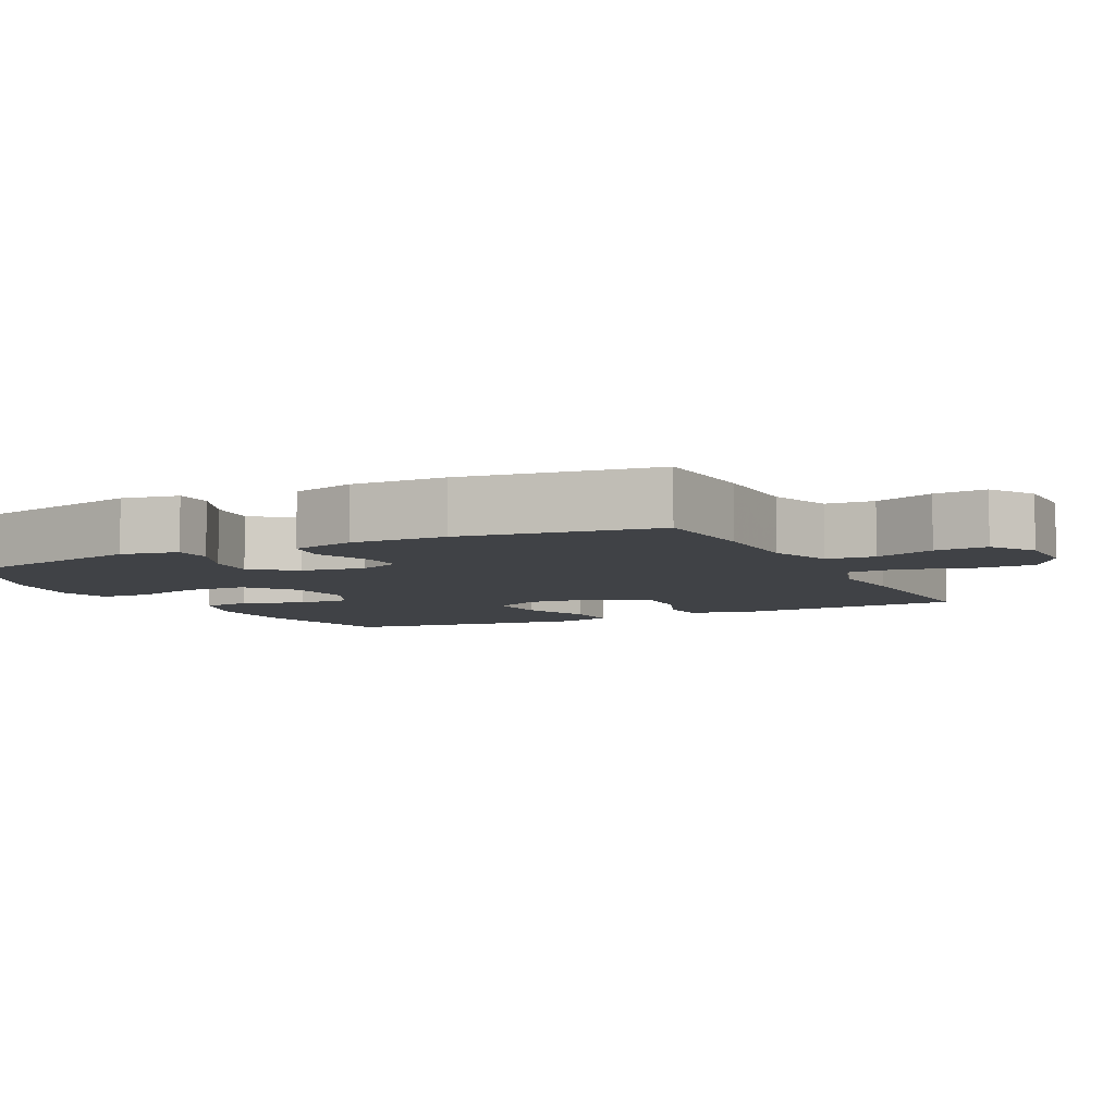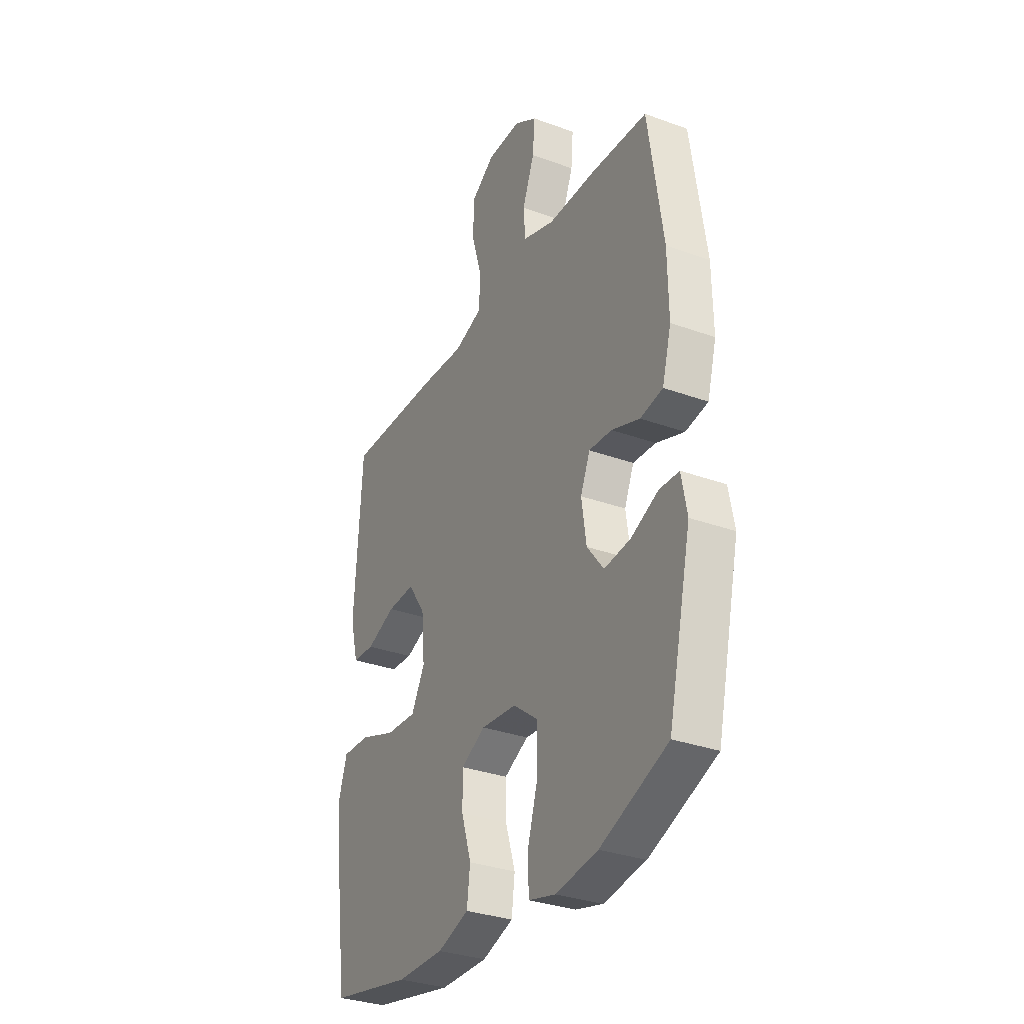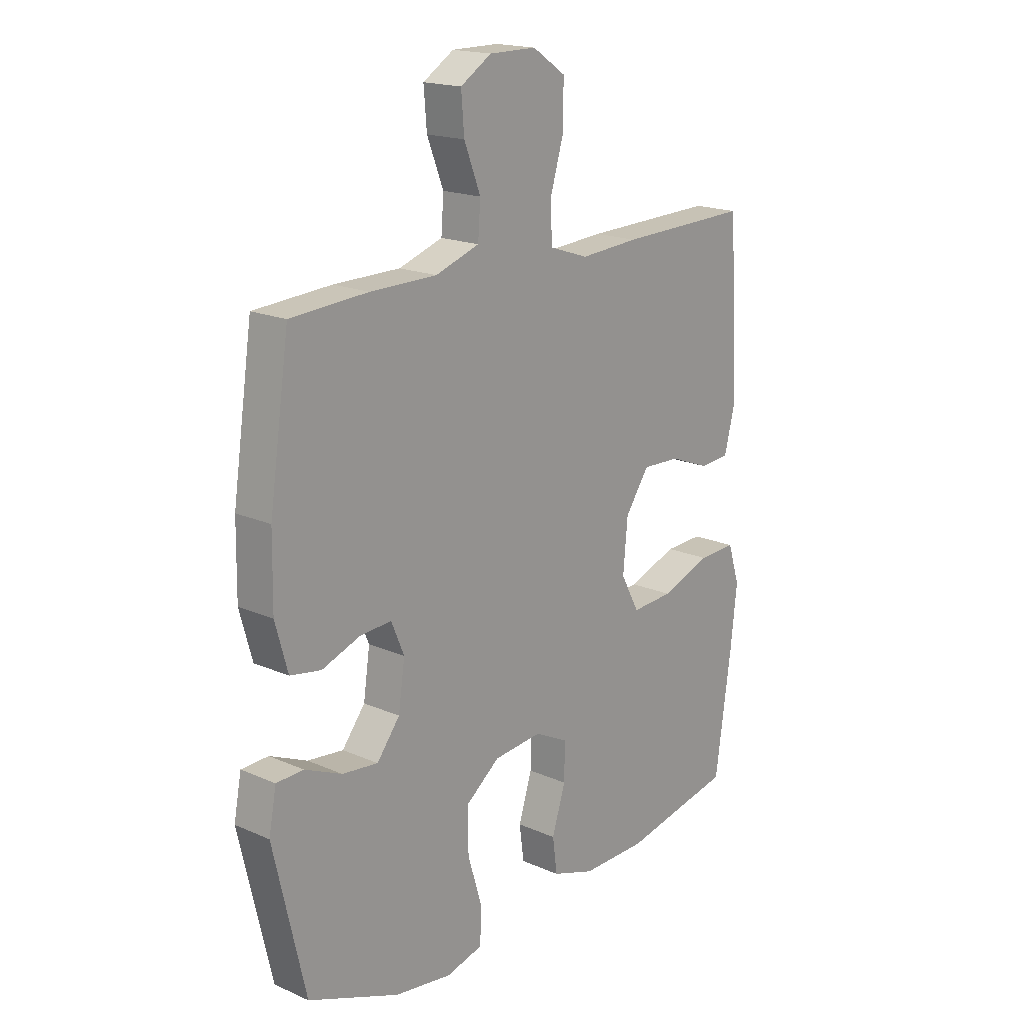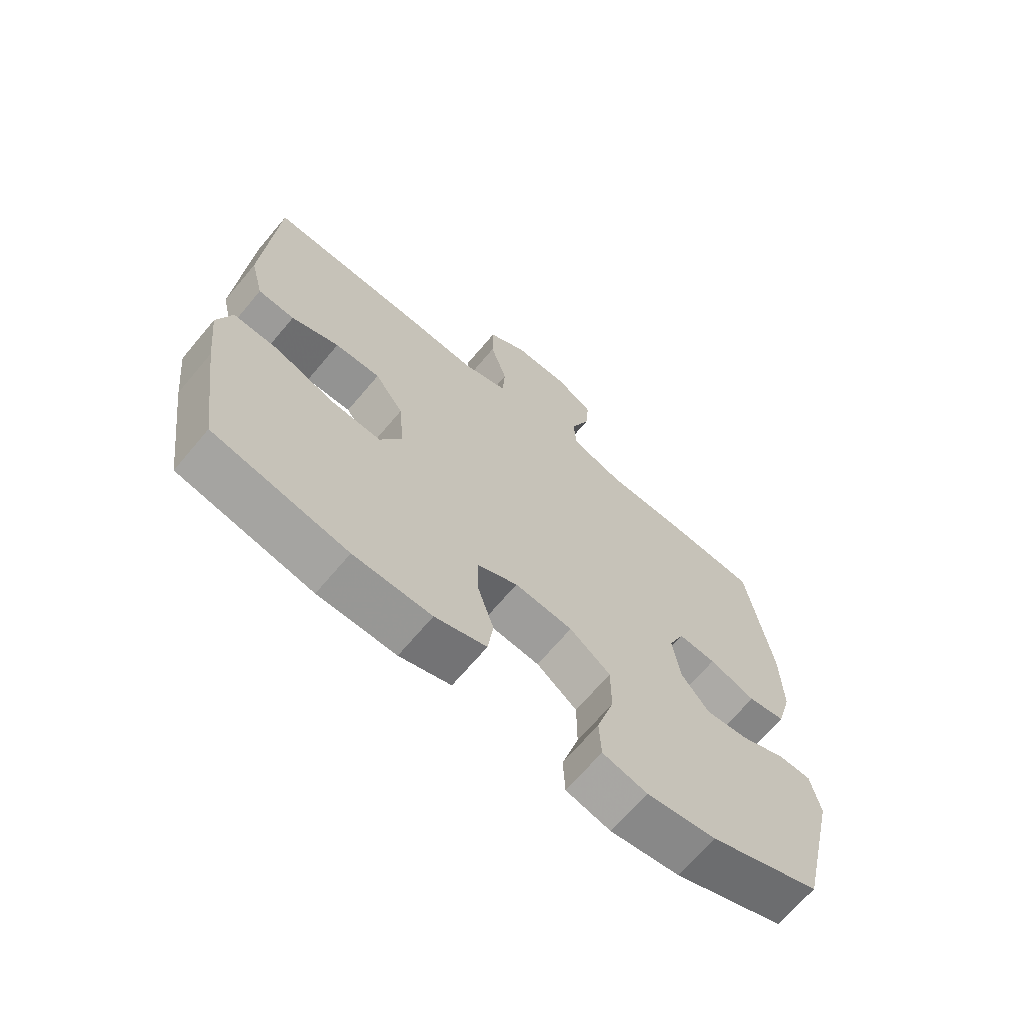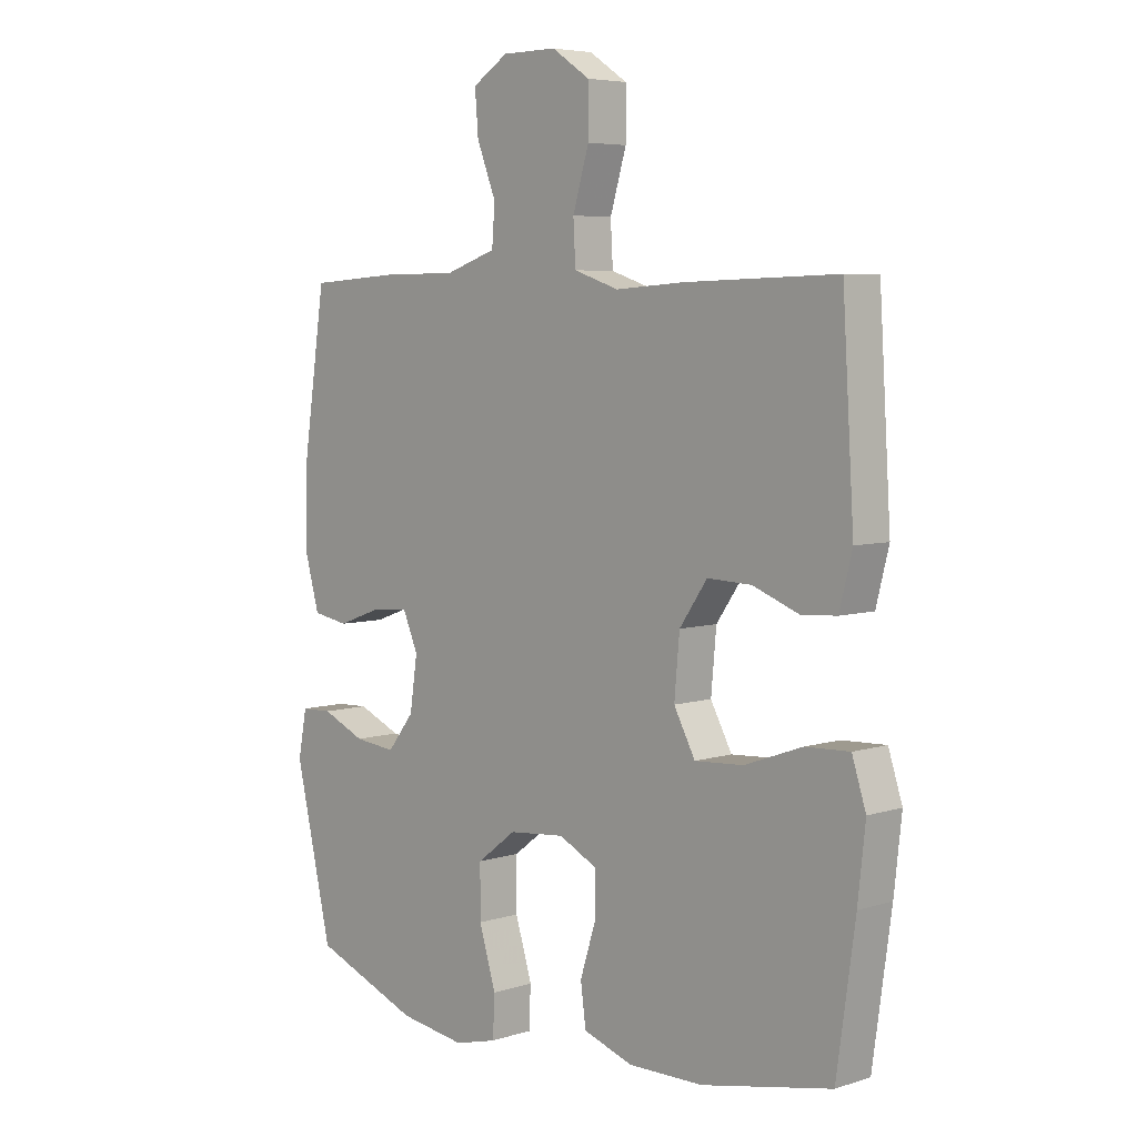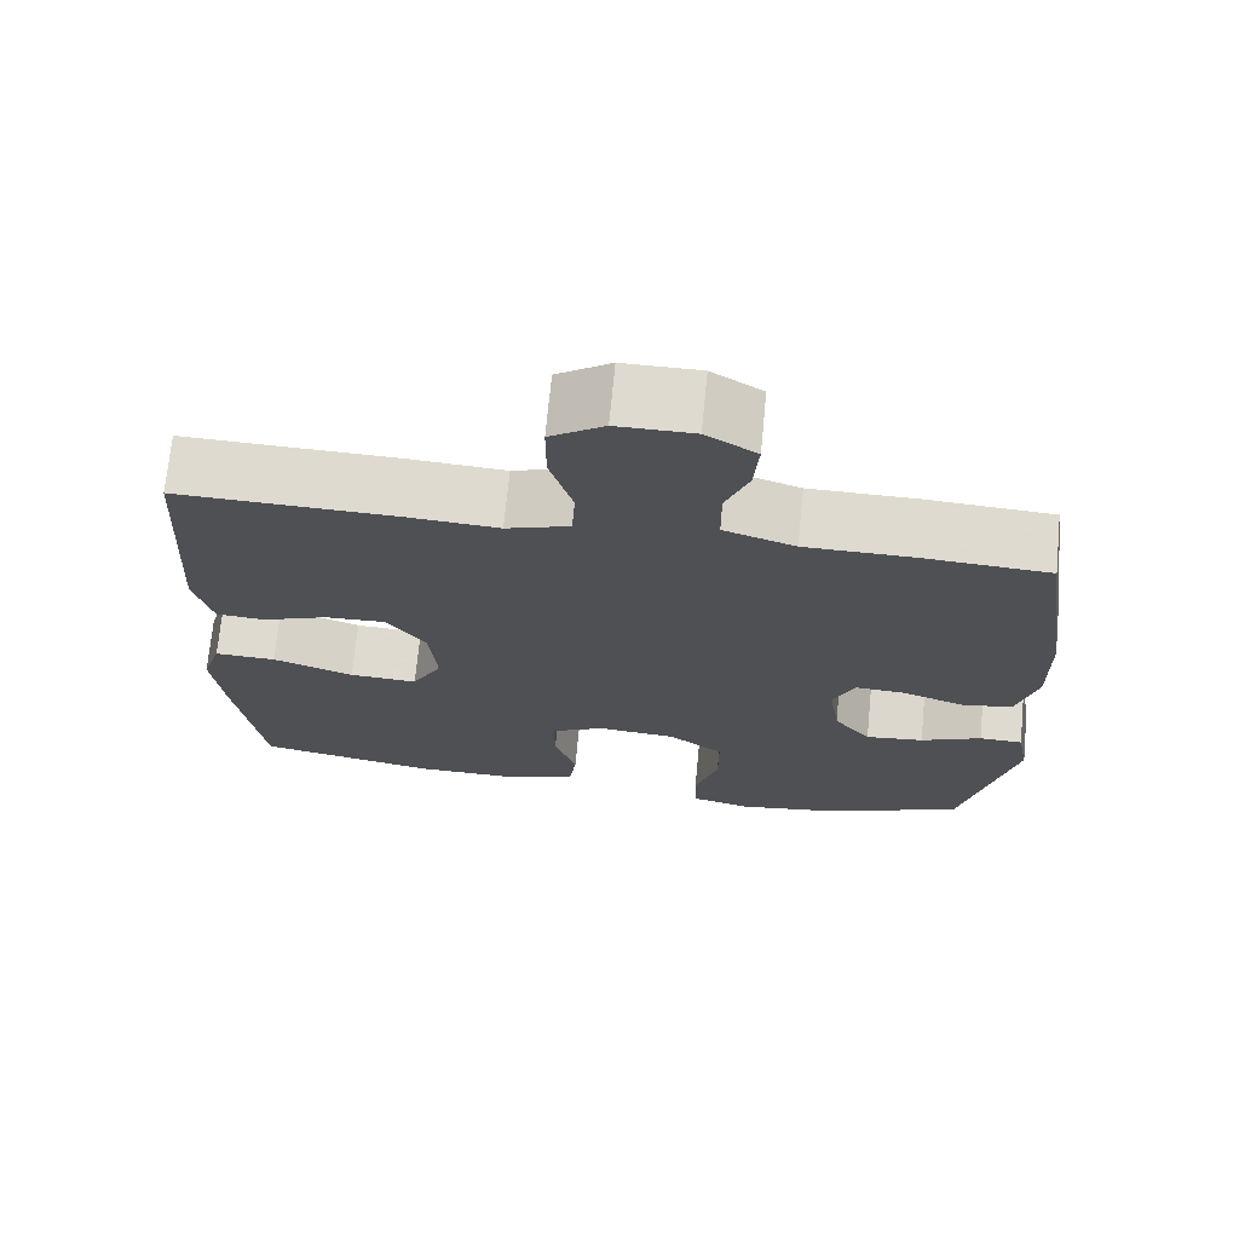
<metadata>
{"format":"obj","ext":"obj","renderer":"f3d","projection":"perspective","resolution":1024,"background":"white","views":[{"elev":-6.4,"azim":-63.4,"up":"+Y"},{"elev":-32.1,"azim":-117.0,"up":"+Z"},{"elev":18.1,"azim":-49.5,"up":"+Z"},{"elev":-67.9,"azim":139.9,"up":"+Z"},{"elev":5.6,"azim":46.0,"up":"+Z"},{"elev":70.9,"azim":-174.5,"up":"+Z"}]}
</metadata>
<code>
v 0.5 0.07 0.5
v 0.52 0.07 0.175
v 0.498 0.07 0.088
v 0.437 0.07 0.084
v 0.357 0.07 0.115
v 0.281 0.07 0.118
v 0.233 0.07 0.049
v 0.224 0.07 -0.051
v 0.261 0.07 -0.12
v 0.345 0.07 -0.115
v 0.445 0.07 -0.079
v 0.521 0.07 -0.076
v 0.545 0.07 -0.151
v 0.532 0.07 -0.27
v 0.5 0.07 -0.5
v 0.276 0.07 -0.545
v 0.146 0.07 -0.546
v 0.06 0.07 -0.517
v 0.051 0.07 -0.448
v 0.078 0.07 -0.362
v 0.079 0.07 -0.289
v 0.012 0.07 -0.255
v -0.085 0.07 -0.264
v -0.153 0.07 -0.316
v -0.153 0.07 -0.404
v -0.124 0.07 -0.5
v -0.127 0.07 -0.57
v -0.201 0.07 -0.589
v -0.316 0.07 -0.572
v -0.5 0.07 -0.5
v -0.564 0.07 -0.221
v -0.549 0.07 -0.142
v -0.495 0.07 -0.14
v -0.42 0.07 -0.173
v -0.348 0.07 -0.181
v -0.302 0.07 -0.122
v -0.289 0.07 -0.033
v -0.315 0.07 0.028
v -0.378 0.07 0.024
v -0.455 0.07 -0.004
v -0.517 0.07 0.007
v -0.542 0.07 0.097
v -0.54 0.07 0.23
v -0.5 0.07 0.5
v -0.345 0.07 0.51
v -0.212 0.07 0.511
v -0.124 0.07 0.541
v -0.119 0.07 0.608
v -0.152 0.07 0.692
v -0.158 0.07 0.765
v -0.096 0.07 0.804
v -0.002 0.07 0.804
v 0.064 0.07 0.76
v 0.064 0.07 0.677
v 0.036 0.07 0.583
v 0.04 0.07 0.511
v 0.118 0.07 0.485
v 0.236 0.07 0.493
v 0.5 0 0.5
v 0.52 0 0.175
v 0.498 0 0.088
v 0.437 0 0.084
v 0.357 0 0.115
v 0.281 0 0.118
v 0.233 0 0.049
v 0.224 0 -0.051
v 0.261 0 -0.12
v 0.345 0 -0.115
v 0.445 0 -0.079
v 0.521 0 -0.076
v 0.545 0 -0.151
v 0.532 0 -0.27
v 0.5 0 -0.5
v 0.276 0 -0.545
v 0.146 0 -0.546
v 0.06 0 -0.517
v 0.051 0 -0.448
v 0.078 0 -0.362
v 0.079 0 -0.289
v 0.012 0 -0.255
v -0.085 0 -0.264
v -0.153 0 -0.316
v -0.153 0 -0.404
v -0.124 0 -0.5
v -0.127 0 -0.57
v -0.201 0 -0.589
v -0.316 0 -0.572
v -0.5 0 -0.5
v -0.564 0 -0.221
v -0.549 0 -0.142
v -0.495 0 -0.14
v -0.42 0 -0.173
v -0.348 0 -0.181
v -0.302 0 -0.122
v -0.289 0 -0.033
v -0.315 0 0.028
v -0.378 0 0.024
v -0.455 0 -0.004
v -0.517 0 0.007
v -0.542 0 0.097
v -0.54 0 0.23
v -0.5 0 0.5
v -0.345 0 0.51
v -0.212 0 0.511
v -0.124 0 0.541
v -0.119 0 0.608
v -0.152 0 0.692
v -0.158 0 0.765
v -0.096 0 0.804
v -0.002 0 0.804
v 0.064 0 0.76
v 0.064 0 0.677
v 0.036 0 0.583
v 0.04 0 0.511
v 0.118 0 0.485
v 0.236 0 0.493
f 57 58 1 2
f 56 57 2 3
f 52 53 54 55
f 52 55 56
f 51 52 56
f 48 49 50 51
f 47 48 51 56
f 46 47 56 3
f 39 40 41 42
f 38 39 42 43
f 31 32 33 34
f 31 34 35
f 30 31 35
f 29 30 35 36
f 25 26 27 28
f 24 25 28 29
f 17 18 19 20
f 17 20 21
f 16 17 21
f 15 16 21
f 14 15 21 22
f 10 11 12 13
f 9 10 13 14
f 46 3 4 5
f 46 5 6
f 45 46 6 7
f 38 43 44 45
f 37 38 45 7
f 24 29 36 37
f 23 24 37 7
f 22 23 7 8
f 9 14 22
f 8 9 22
f 60 59 116 115
f 61 60 115 114
f 113 112 111 110
f 114 113 110
f 114 110 109
f 109 108 107 106
f 114 109 106 105
f 61 114 105 104
f 100 99 98 97
f 101 100 97 96
f 92 91 90 89
f 93 92 89
f 93 89 88
f 94 93 88 87
f 86 85 84 83
f 87 86 83 82
f 78 77 76 75
f 79 78 75
f 79 75 74
f 79 74 73
f 80 79 73 72
f 71 70 69 68
f 72 71 68 67
f 63 62 61 104
f 64 63 104
f 65 64 104 103
f 103 102 101 96
f 65 103 96 95
f 95 94 87 82
f 65 95 82 81
f 66 65 81 80
f 80 72 67
f 80 67 66
f 1 59 60 2
f 2 60 61 3
f 3 61 62 4
f 4 62 63 5
f 5 63 64 6
f 6 64 65 7
f 7 65 66 8
f 8 66 67 9
f 9 67 68 10
f 10 68 69 11
f 11 69 70 12
f 12 70 71 13
f 13 71 72 14
f 14 72 73 15
f 15 73 74 16
f 16 74 75 17
f 17 75 76 18
f 18 76 77 19
f 19 77 78 20
f 20 78 79 21
f 21 79 80 22
f 22 80 81 23
f 23 81 82 24
f 24 82 83 25
f 25 83 84 26
f 26 84 85 27
f 27 85 86 28
f 28 86 87 29
f 29 87 88 30
f 30 88 89 31
f 31 89 90 32
f 32 90 91 33
f 33 91 92 34
f 34 92 93 35
f 35 93 94 36
f 36 94 95 37
f 37 95 96 38
f 38 96 97 39
f 39 97 98 40
f 40 98 99 41
f 41 99 100 42
f 42 100 101 43
f 43 101 102 44
f 44 102 103 45
f 45 103 104 46
f 46 104 105 47
f 47 105 106 48
f 48 106 107 49
f 49 107 108 50
f 50 108 109 51
f 51 109 110 52
f 52 110 111 53
f 53 111 112 54
f 54 112 113 55
f 55 113 114 56
f 56 114 115 57
f 57 115 116 58
f 58 116 59 1

</code>
